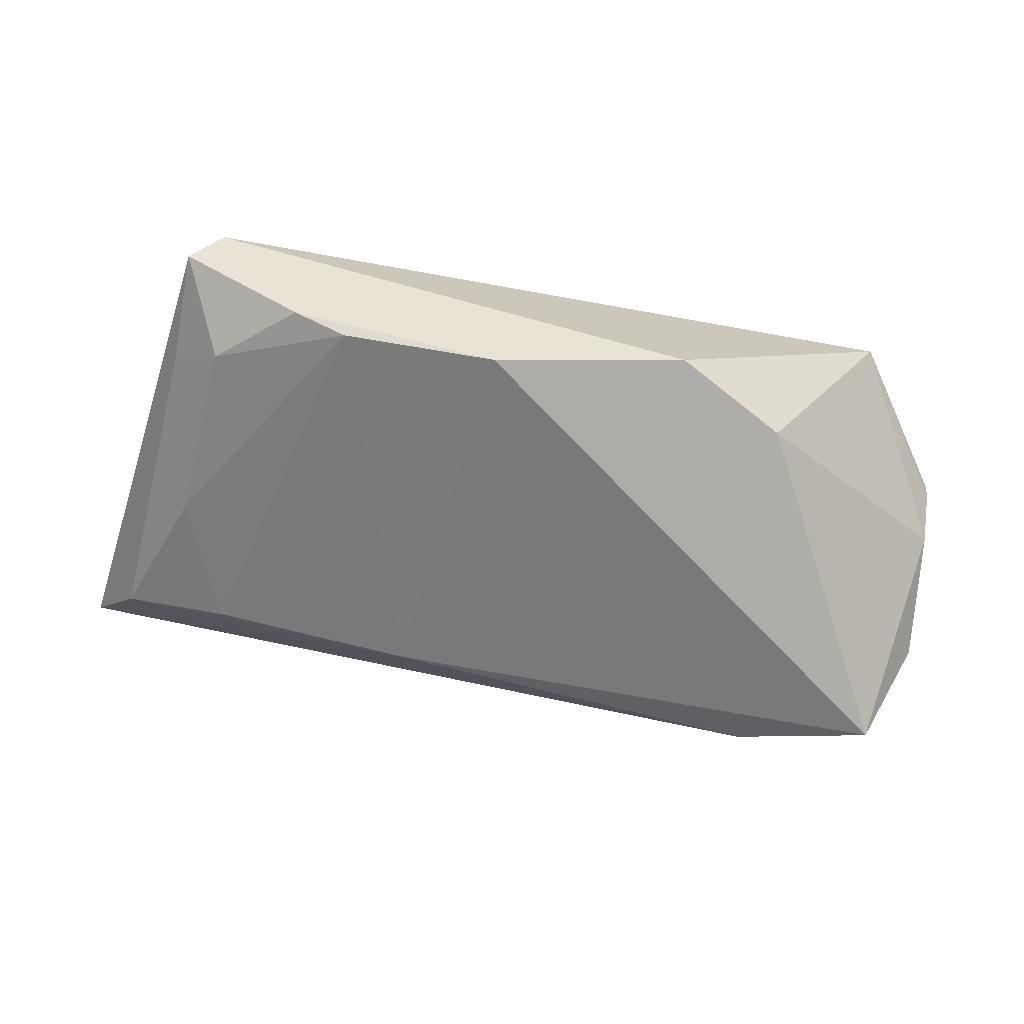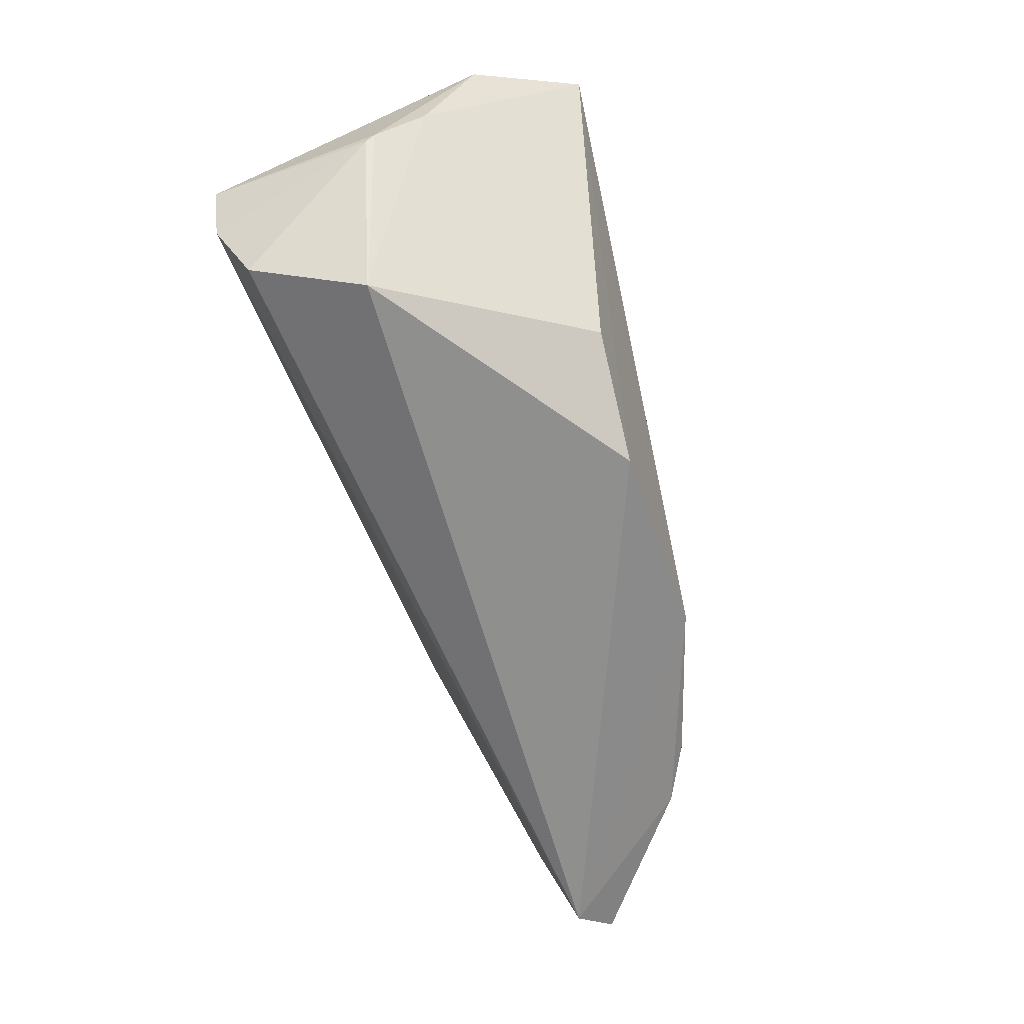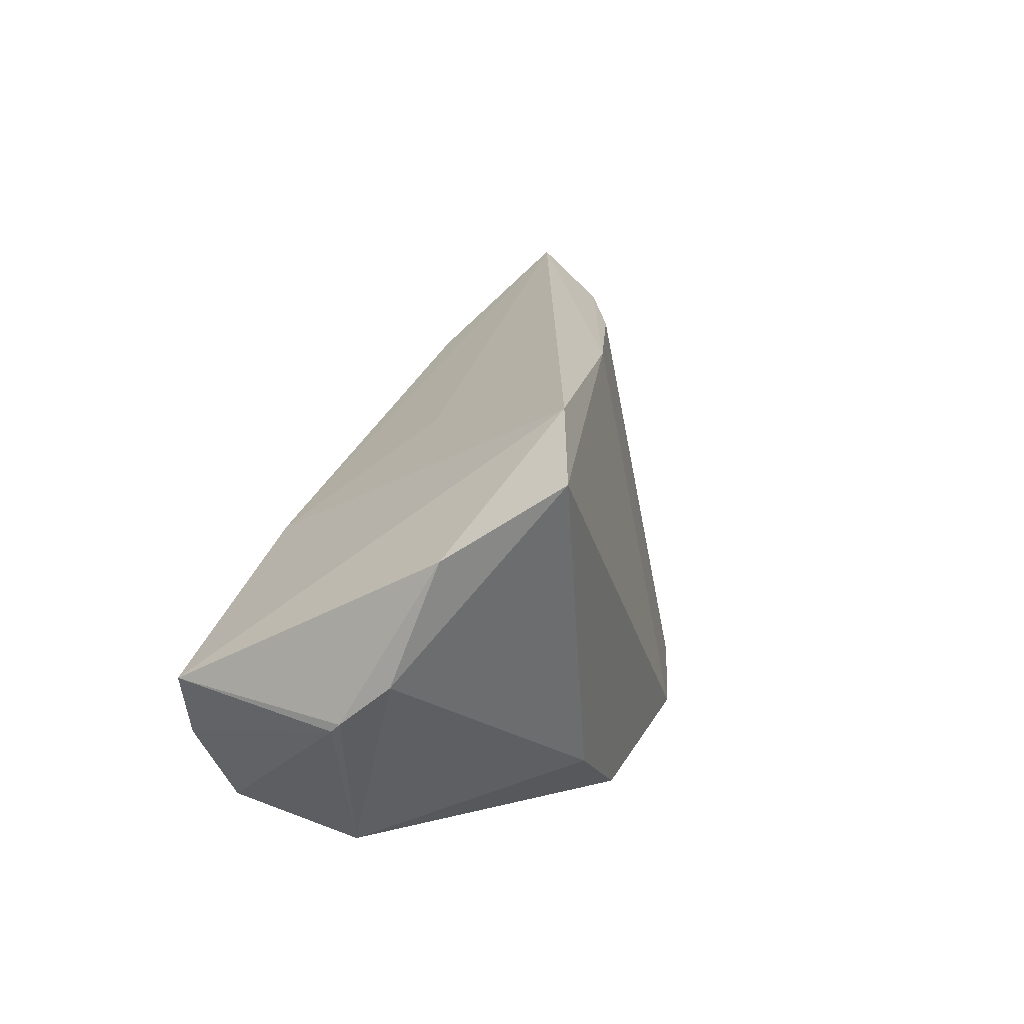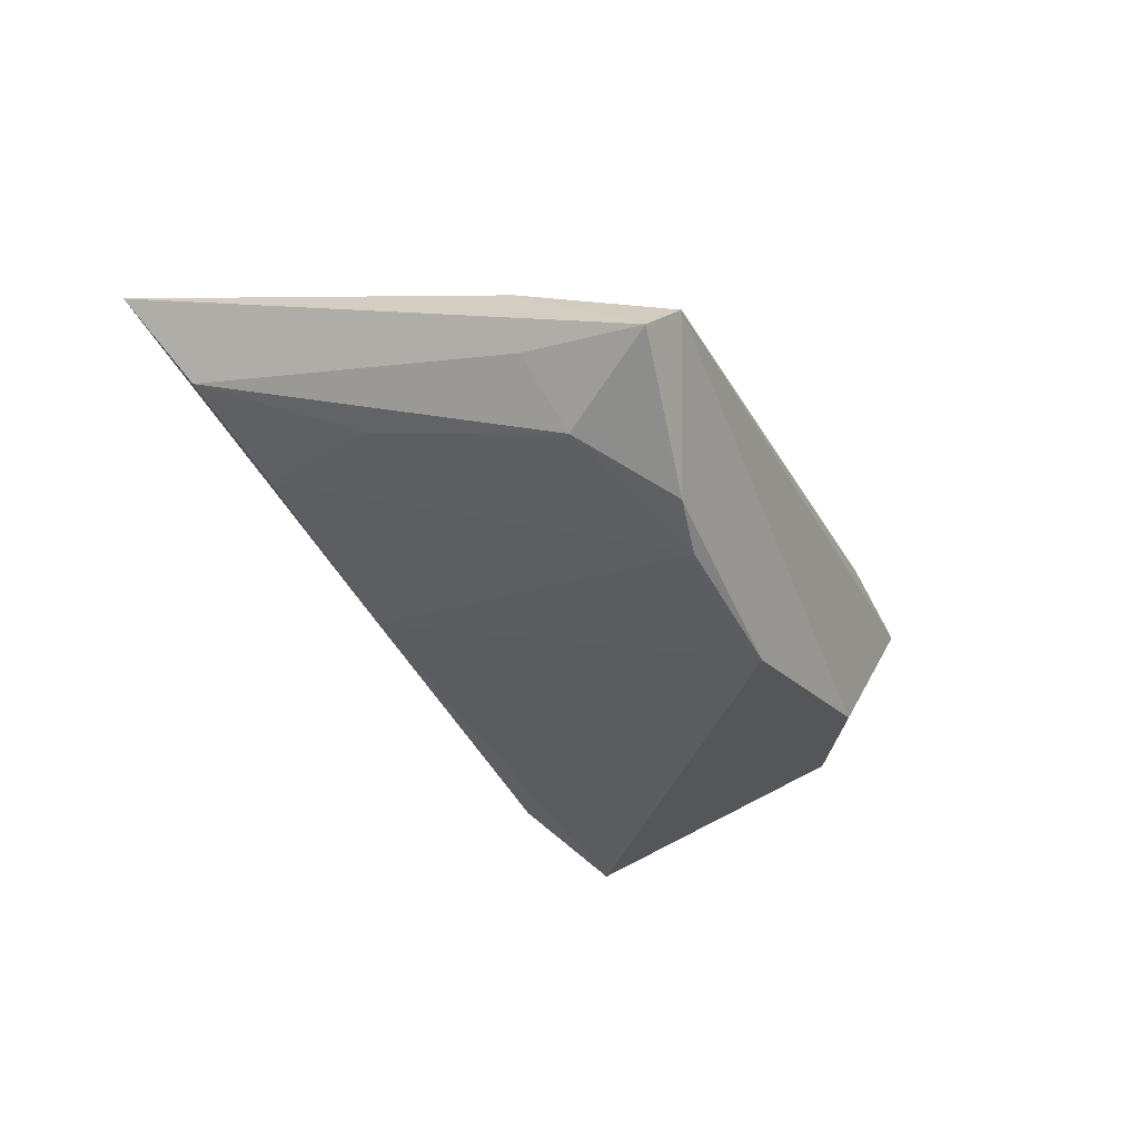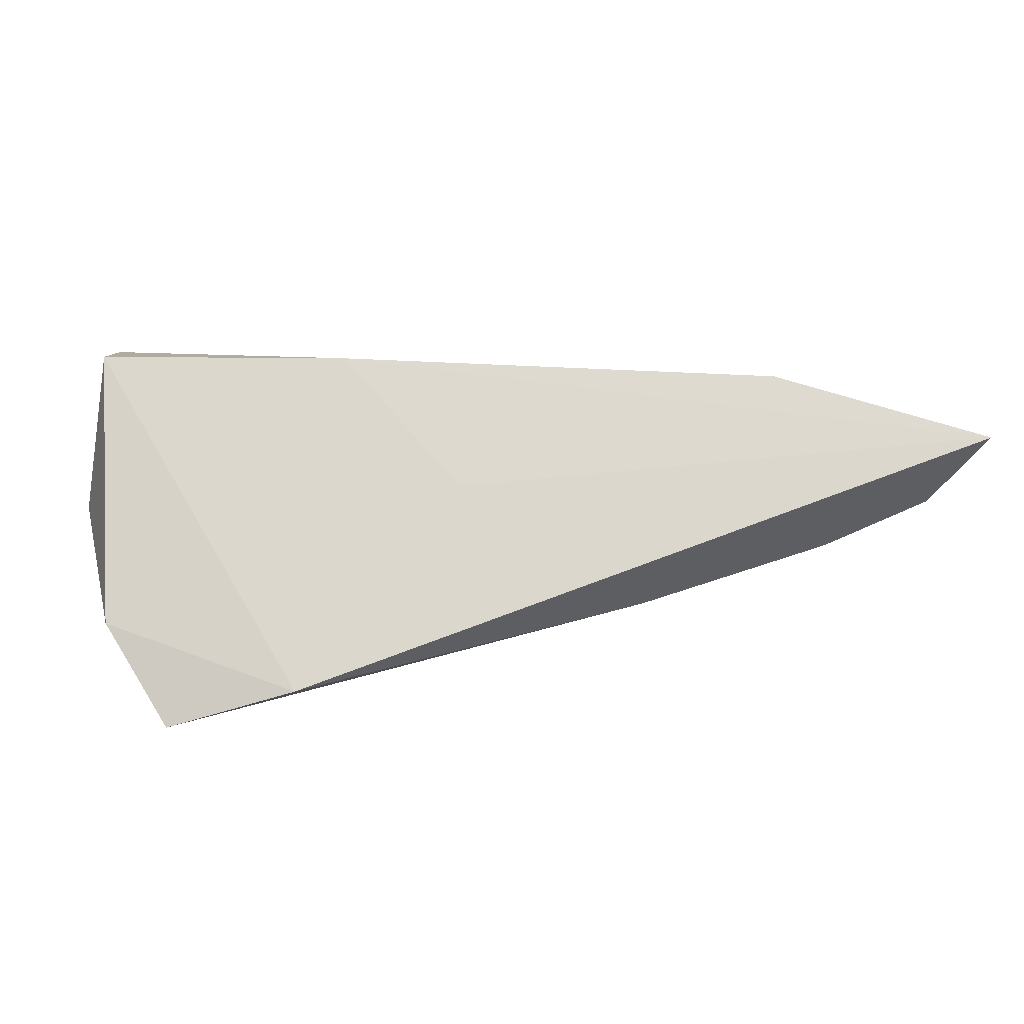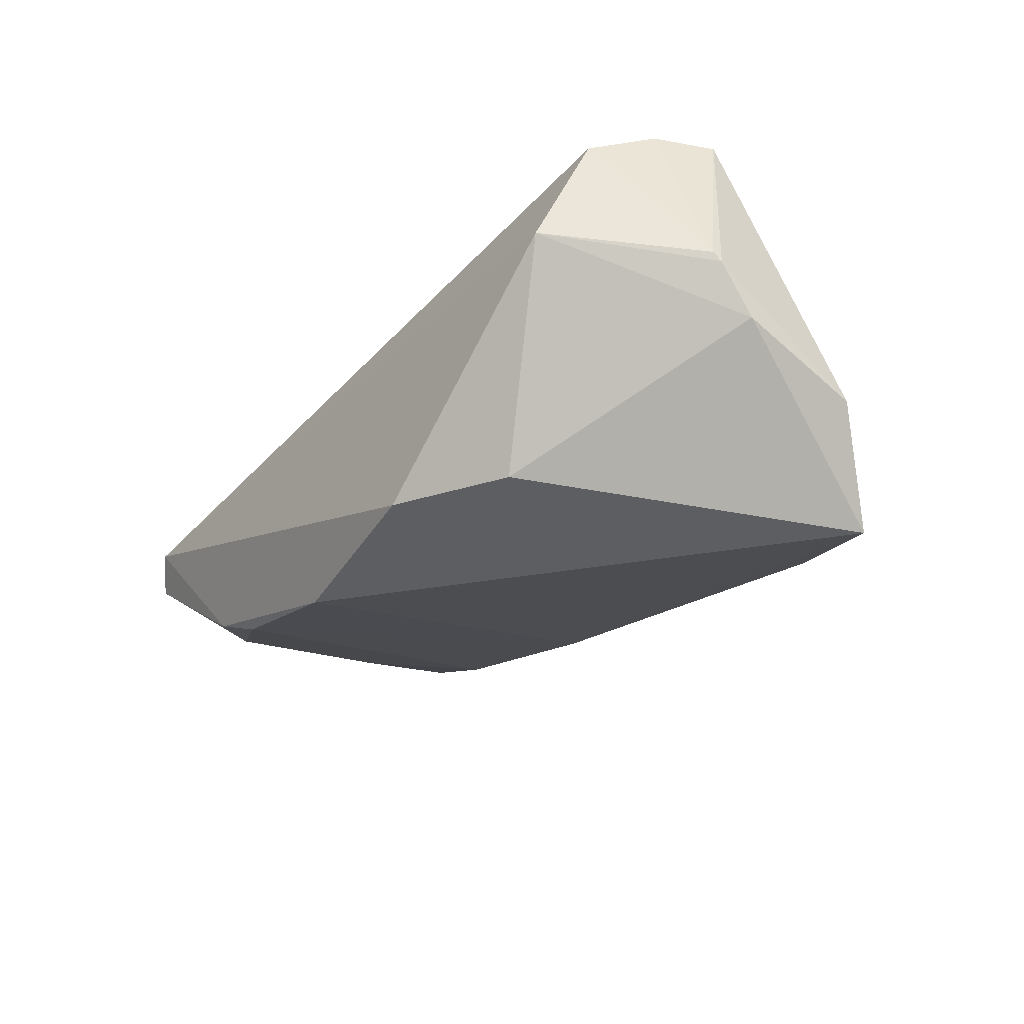
<metadata>
{"format":"obj","ext":"obj","renderer":"f3d","projection":"perspective","resolution":1024,"background":"white","views":[{"elev":-70.2,"azim":-10.5,"up":"+Z"},{"elev":-65.2,"azim":104.9,"up":"+Y"},{"elev":11.9,"azim":107.8,"up":"+Y"},{"elev":-27.3,"azim":-68.2,"up":"+Z"},{"elev":10.8,"azim":162.9,"up":"+Z"},{"elev":-31.8,"azim":52.8,"up":"+Z"}]}
</metadata>
<code>
v -0.05387 -0.02347 -0.0007637
v -0.06204 0.03635 0.01257
v -0.01588 0.02604 -0.009583
v 0.04881 -0.01228 0.0227
v -0.04231 0.02717 -0.0029
v -0.01118 -0.02209 -0.02078
v 0.02053 0.006527 0.02286
v 0.04574 -0.02064 0.0186
v -0.05174 -0.007524 0.008368
v -0.03073 -0.02049 -0.01596
v -0.0354 0.02402 0.02042
v 0.05171 -0.004929 0.02286
v 0.05413 -0.008678 0.002635
v -0.03758 -0.02154 -0.01287
v 0.03189 0.02574 -0.01797
v 0.02697 -0.01872 -0.01931
v 0.05441 -0.007675 0.001499
v 0.04783 0.01994 -0.02308
v -0.04946 0.01135 -0.003701
v -0.04764 -0.01234 -0.008129
v -0.05387 -0.00913 -0.0008758
v 0.05436 0.01192 -0.01053
v -0.05632 0.02978 0.00297
v 0.007912 0.01944 0.006693
v -0.04987 -0.02611 0.00291
v 0.05404 -0.002954 -0.004481
v 0.01297 -0.02611 -0.01912
v 0.04201 -0.02611 0.00483
f 14 6 25
f 26 16 18
f 8 4 25
f 25 4 9
f 4 11 9
f 9 11 2
f 7 11 4
f 4 12 7
f 2 11 7
f 7 24 2
f 1 14 25
f 20 14 1
f 1 21 20
f 2 21 1
f 1 9 2
f 25 9 1
f 6 14 10
f 10 14 20
f 22 26 18
f 22 12 17
f 17 26 22
f 28 8 25
f 16 26 28
f 28 26 17
f 16 28 27
f 6 18 27
f 18 16 27
f 25 6 27
f 27 28 25
f 13 28 17
f 8 28 13
f 4 8 13
f 17 12 13
f 13 12 4
f 23 21 2
f 20 21 23
f 19 10 20
f 19 5 10
f 20 23 19
f 19 23 5
f 2 24 15
f 15 22 18
f 24 7 15
f 15 7 12
f 12 22 15
f 6 10 3
f 10 5 3
f 3 18 6
f 3 15 18
f 5 23 3
f 3 23 2
f 2 15 3

</code>
